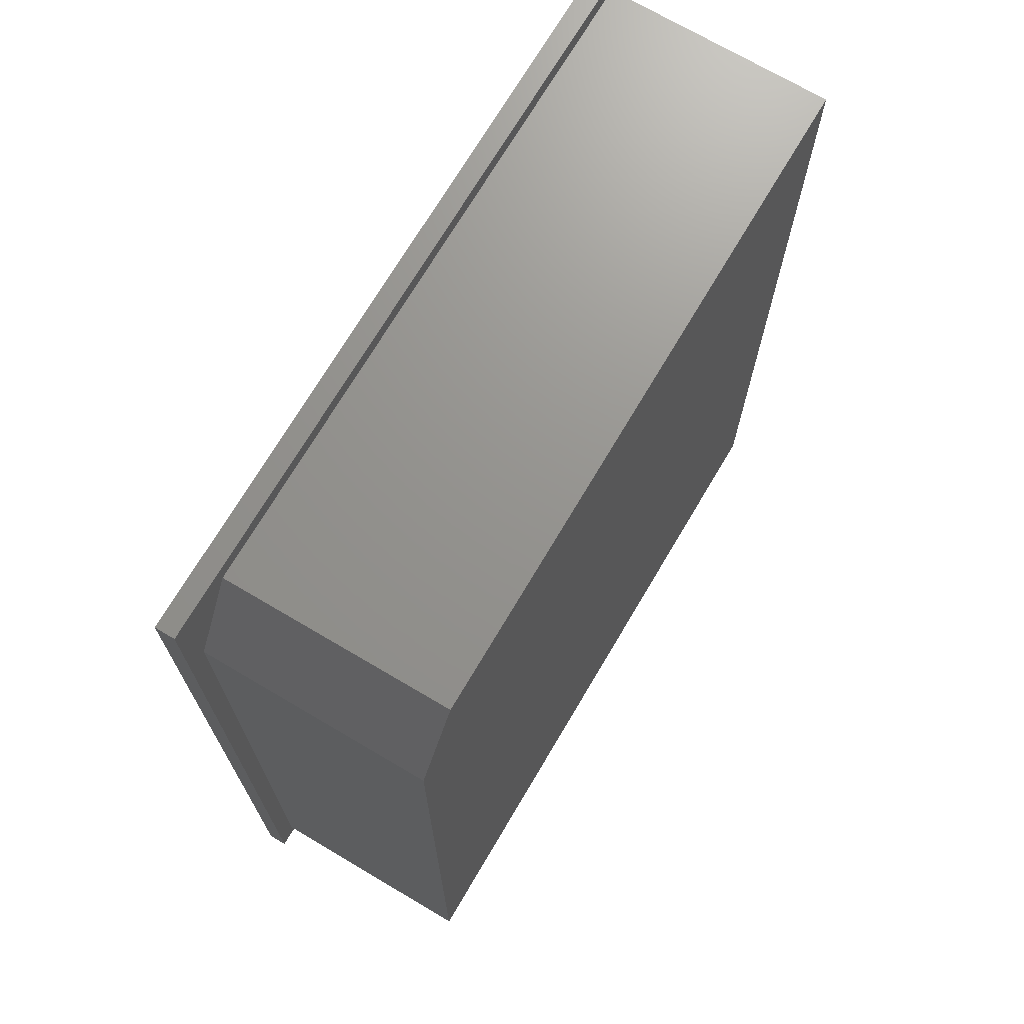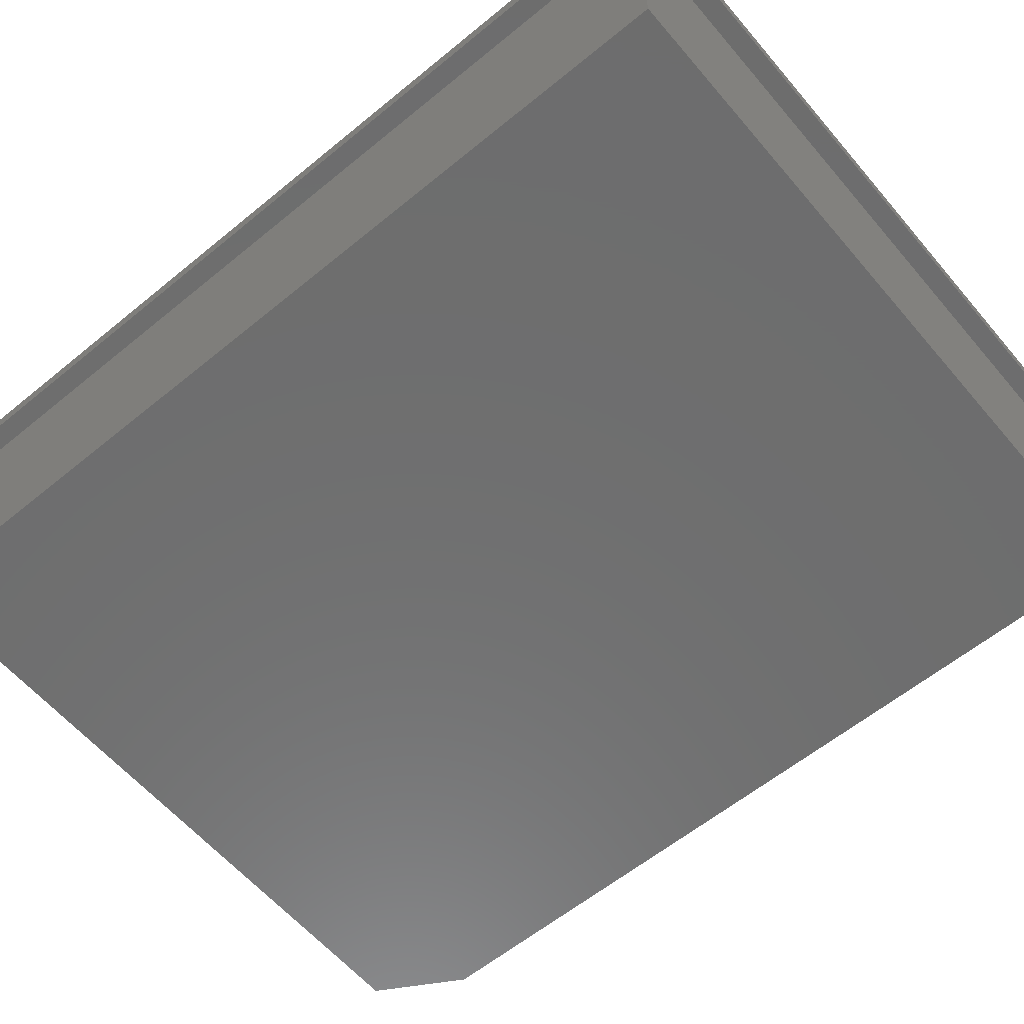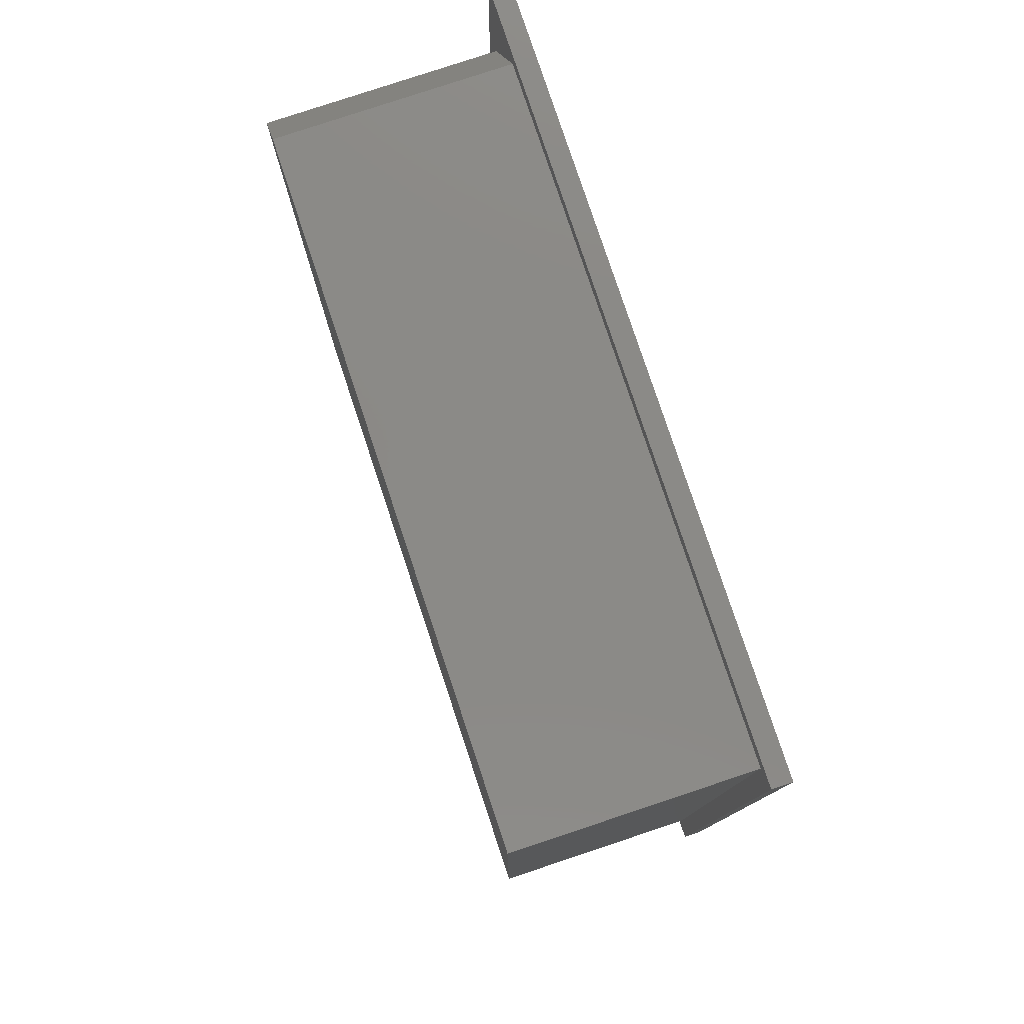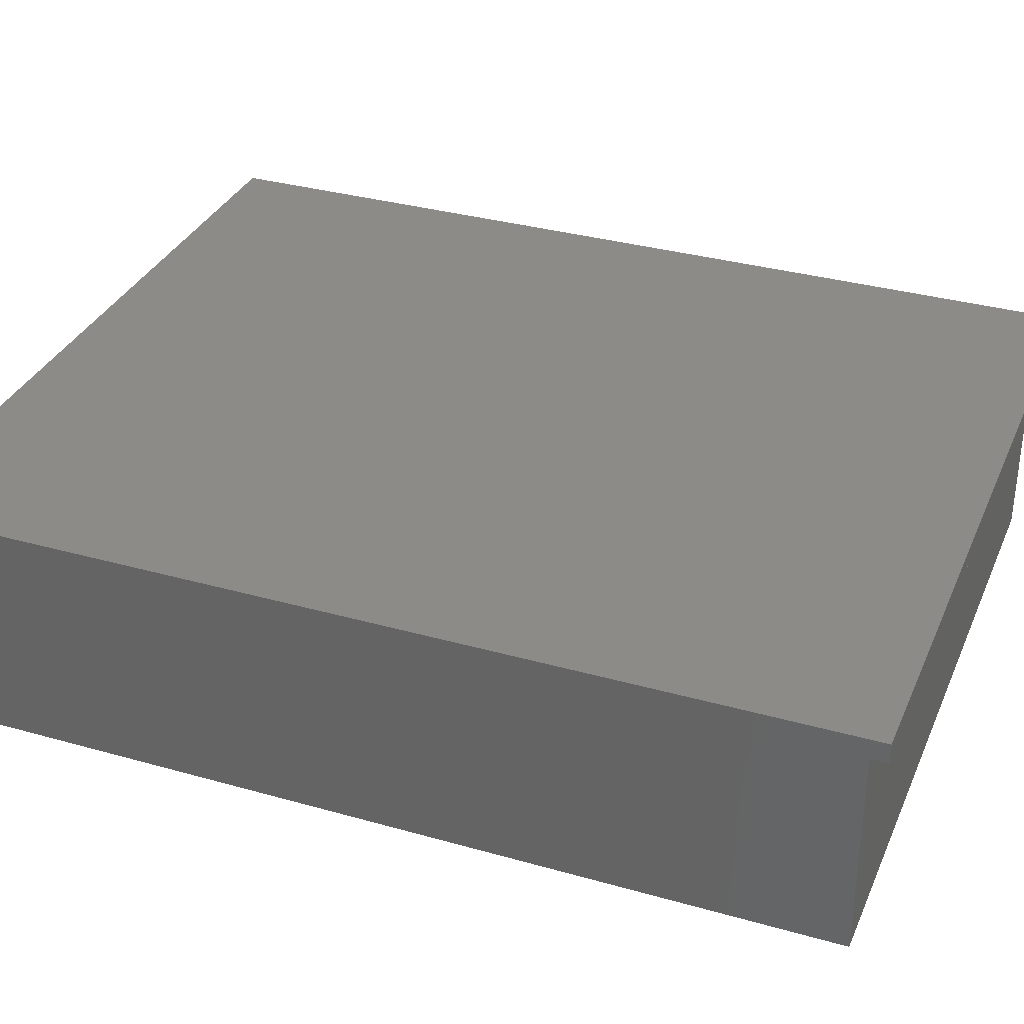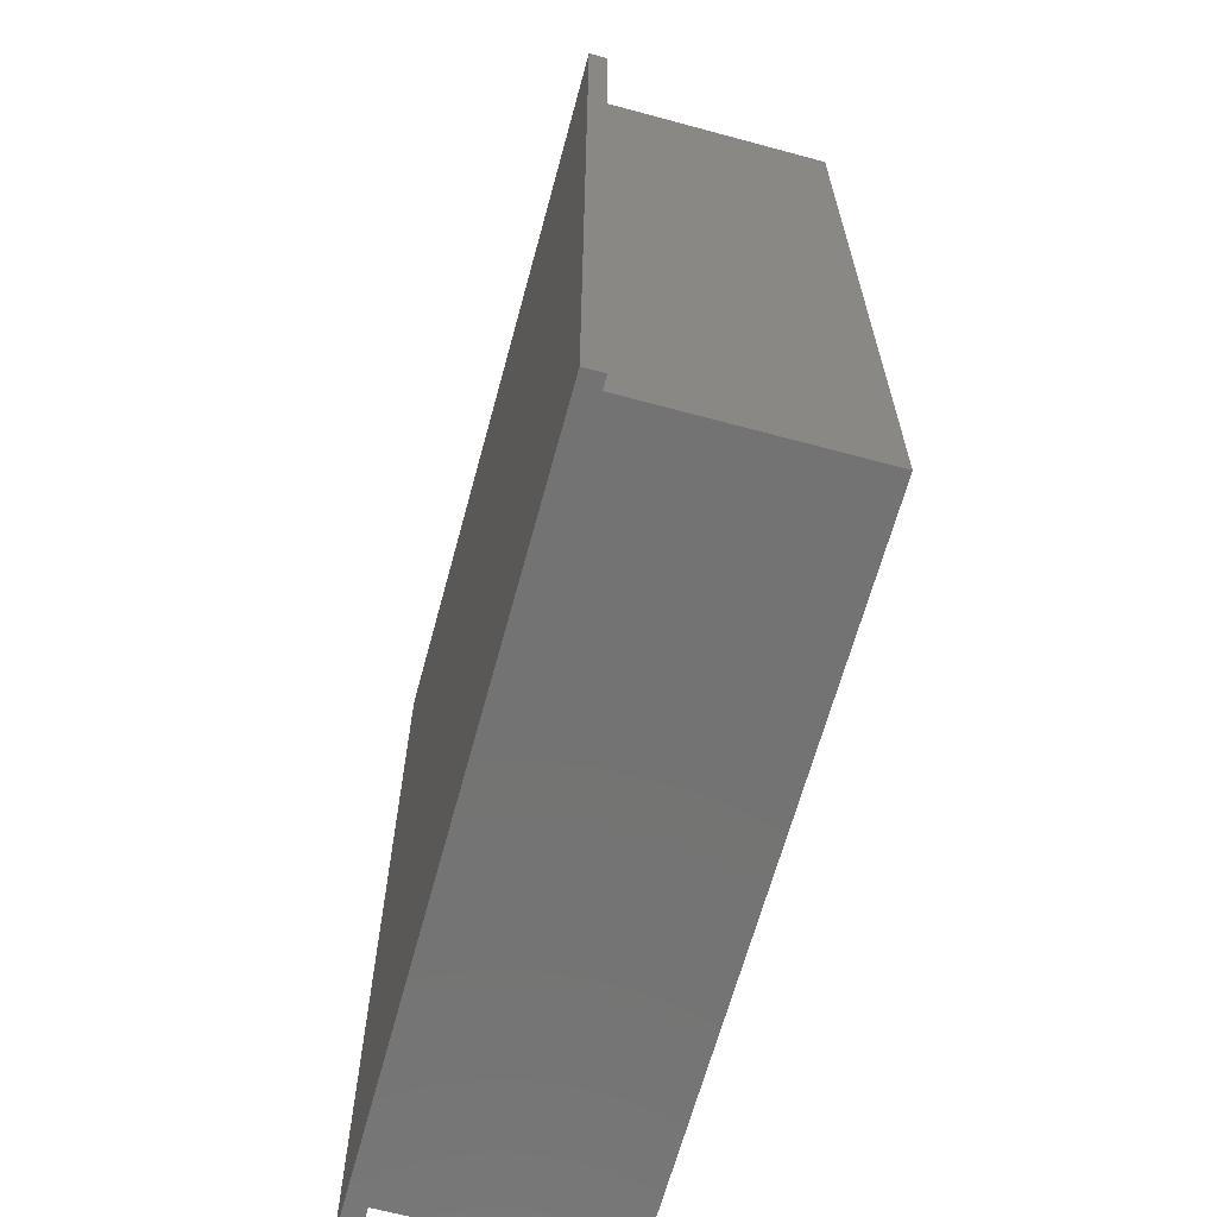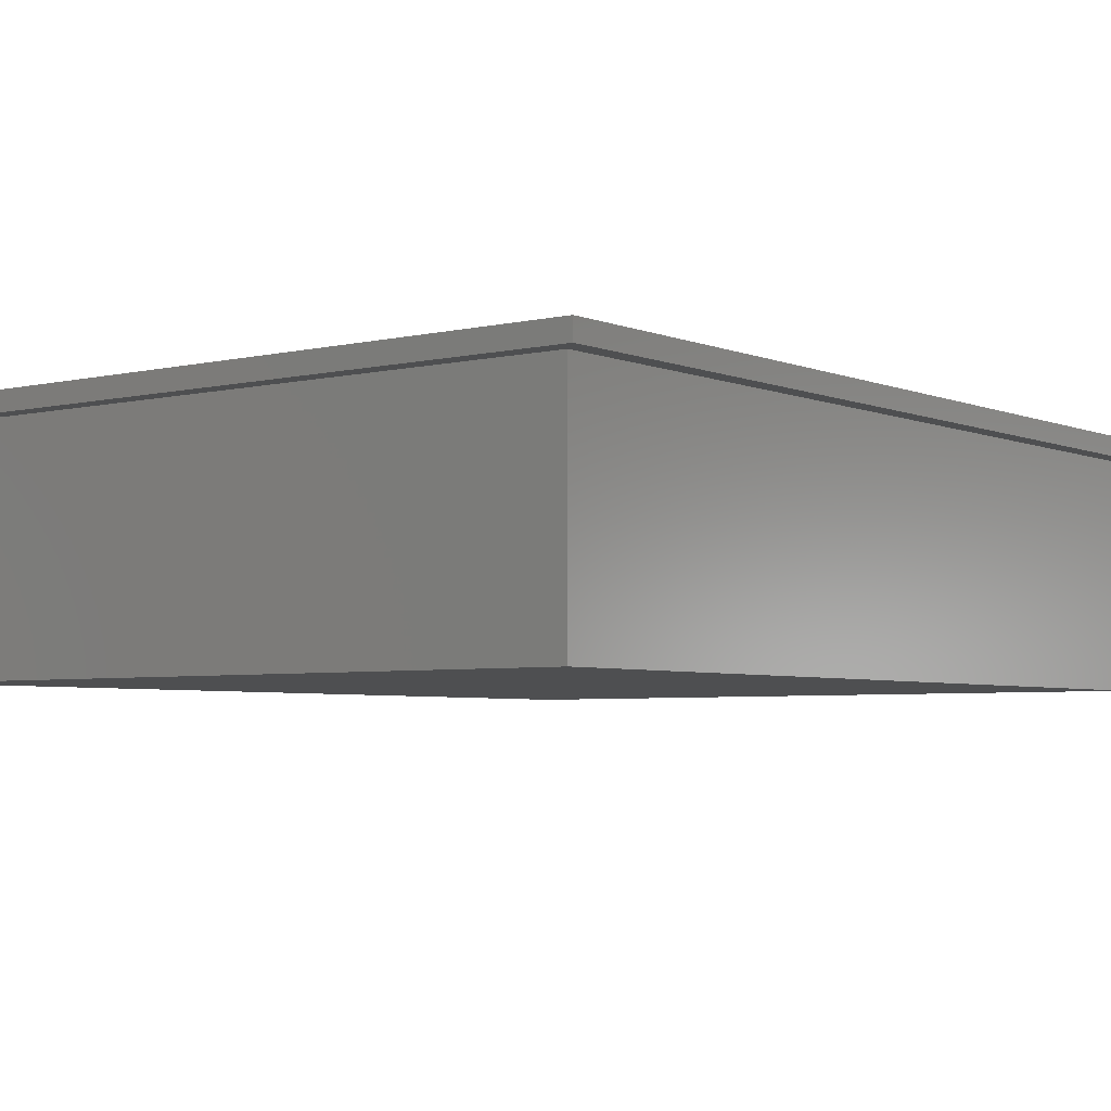
<metadata>
{"format":"stl","ext":"stl","renderer":"f3d","projection":"perspective","resolution":1024,"background":"white","views":[{"elev":71.2,"azim":-59.4,"up":"+Z"},{"elev":-59.9,"azim":130.1,"up":"+Y"},{"elev":79.3,"azim":71.6,"up":"+Z"},{"elev":33.5,"azim":111.2,"up":"+Y"},{"elev":-65.4,"azim":-105.2,"up":"+Z"},{"elev":-4.4,"azim":37.5,"up":"+Y"}]}
</metadata>
<code>
# stl→obj: 18 verts, 32 faces
v -0.57 -0.3906 -0.7184
v 0.5669 -0.3906 -0.7184
v -0.57 -0.3906 0.5856
v 0.5669 -0.3906 0.7184
v -0.4919 -0.3906 0.7184
v -0.57 -0.03125 0.5856
v -0.57 -0.03125 -0.7184
v 0.5669 -0.03125 0.7184
v -0.4919 -0.03125 0.7184
v -0.6016 -0.03125 0.75
v 0.5984 -0.03125 0.75
v 0.5984 -0.03125 -0.75
v 0.5669 -0.03125 -0.7184
v -0.6016 -0.03125 -0.75
v -0.6016 0 -0.75
v -0.6016 1.665e-16 0.75
v 0.5984 1.332e-16 -0.75
v 0.5984 2.998e-16 0.75
f 1 2 3
f 3 2 4
f 3 4 5
f 3 6 1
f 1 6 7
f 4 8 5
f 5 8 9
f 10 9 11
f 11 9 8
f 11 8 12
f 12 8 13
f 12 13 14
f 14 13 7
f 14 7 10
f 10 7 6
f 10 6 9
f 5 9 3
f 3 9 6
f 2 13 4
f 4 13 8
f 1 7 2
f 2 7 13
f 15 16 17
f 17 16 18
f 10 16 14
f 14 16 15
f 11 18 10
f 10 18 16
f 12 17 11
f 11 17 18
f 14 15 12
f 12 15 17

</code>
